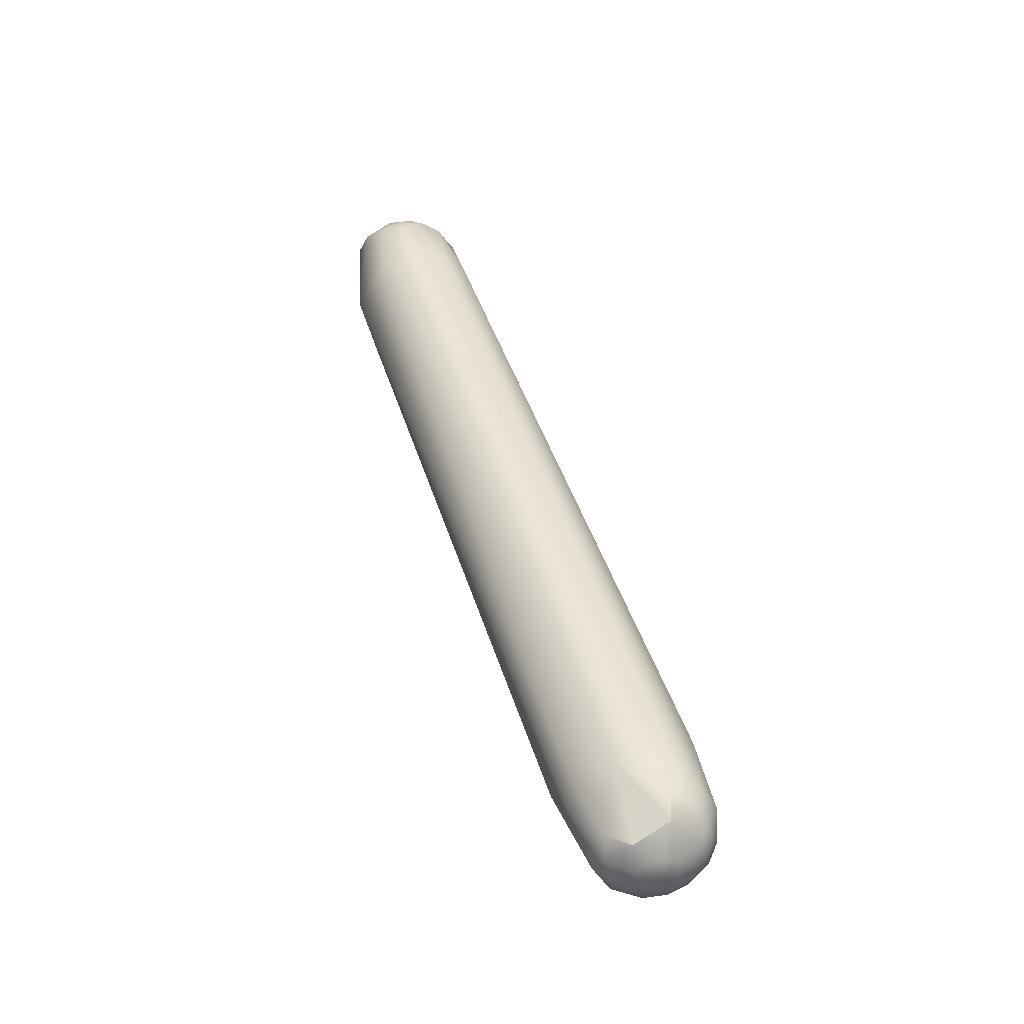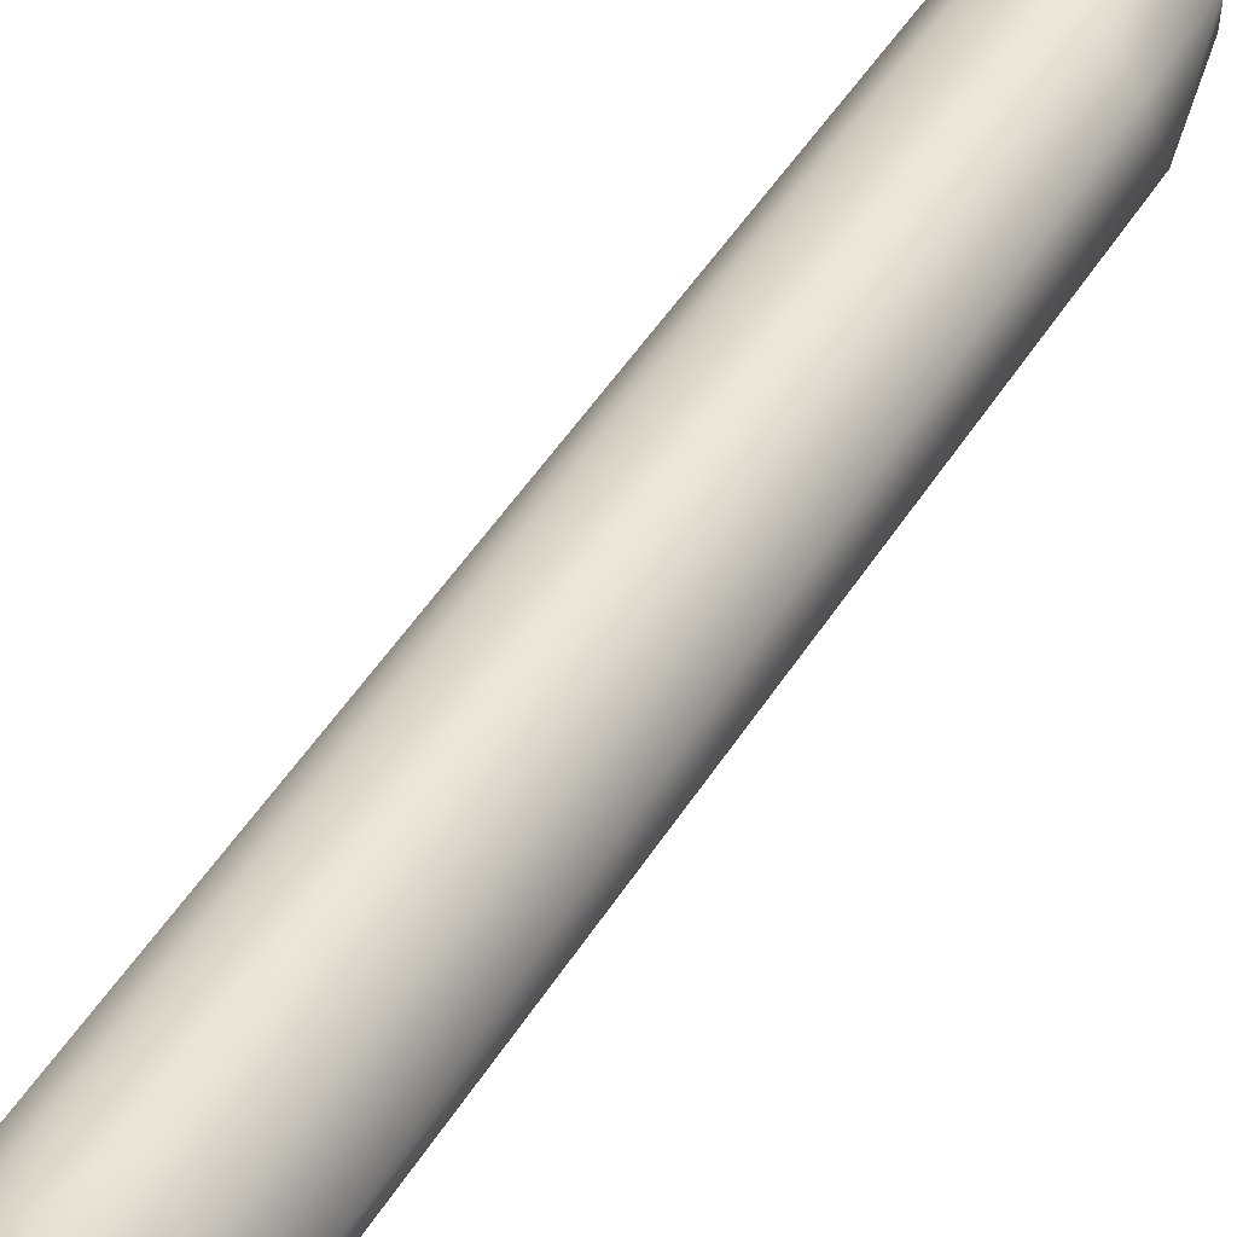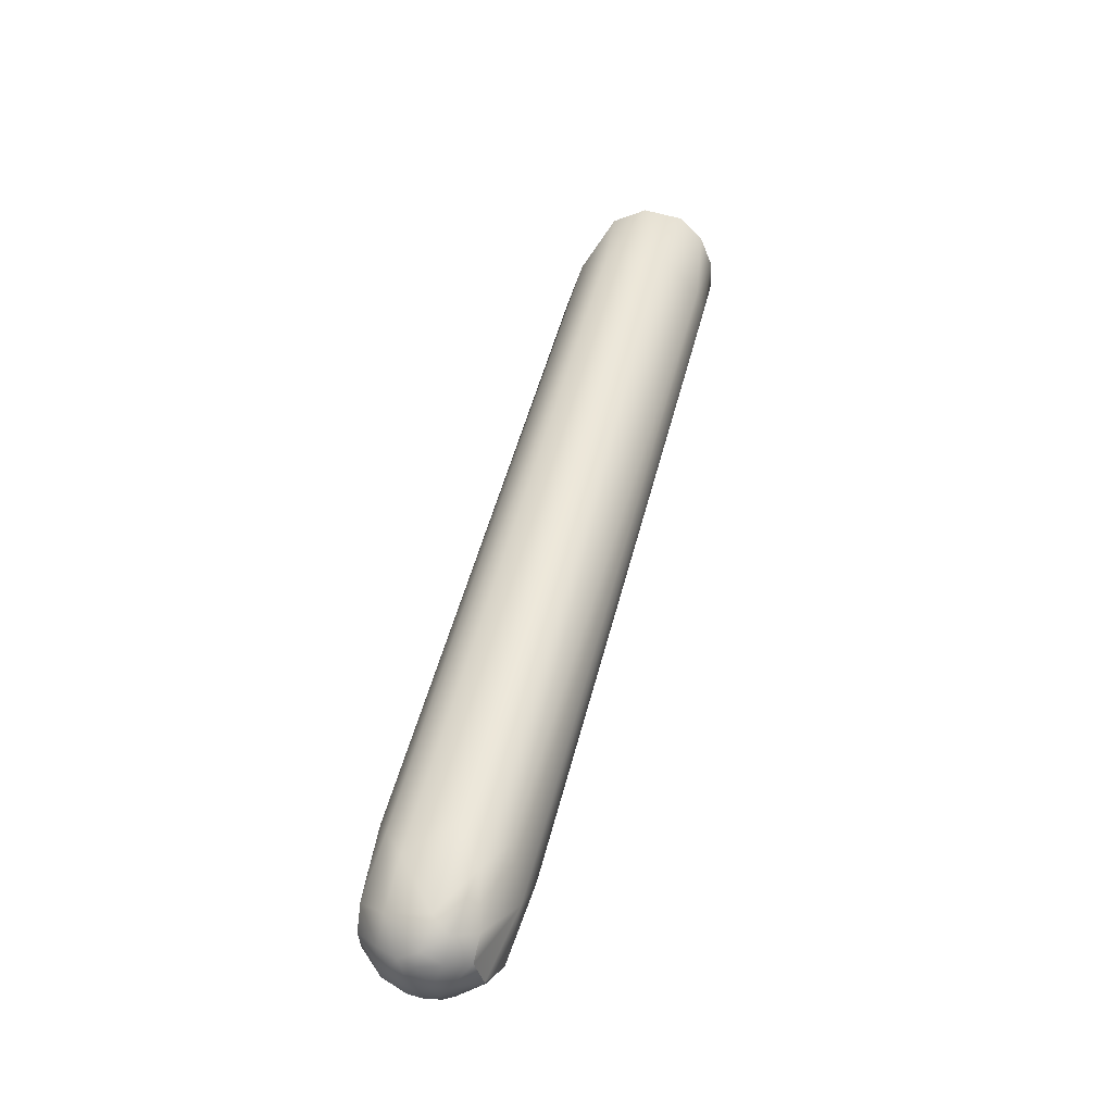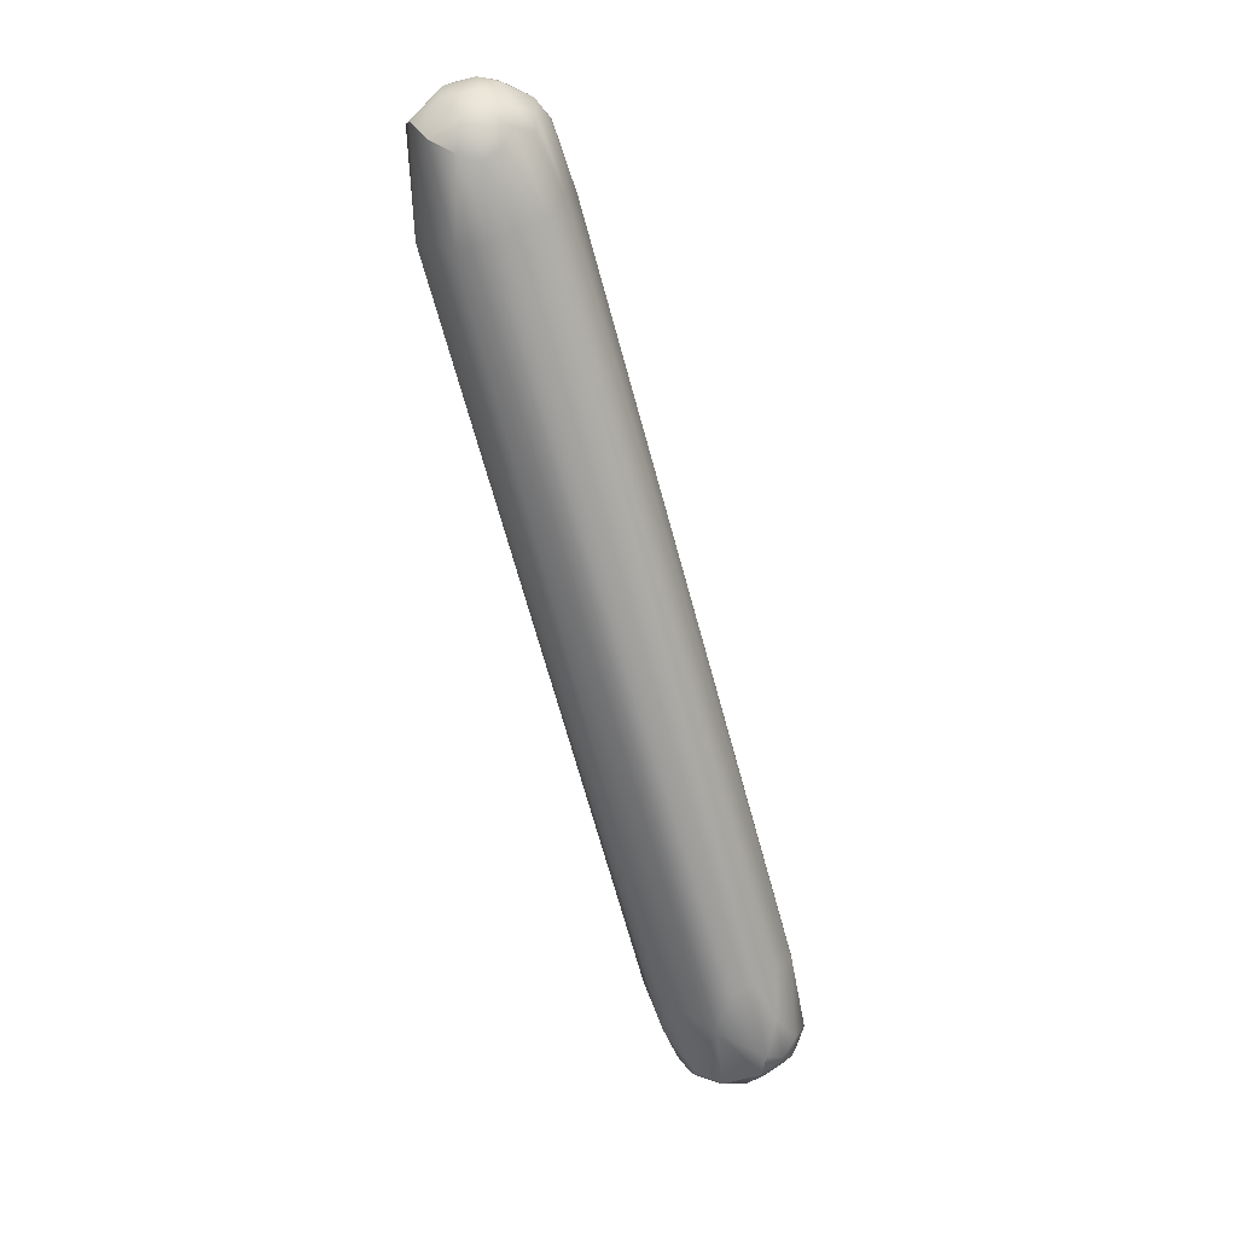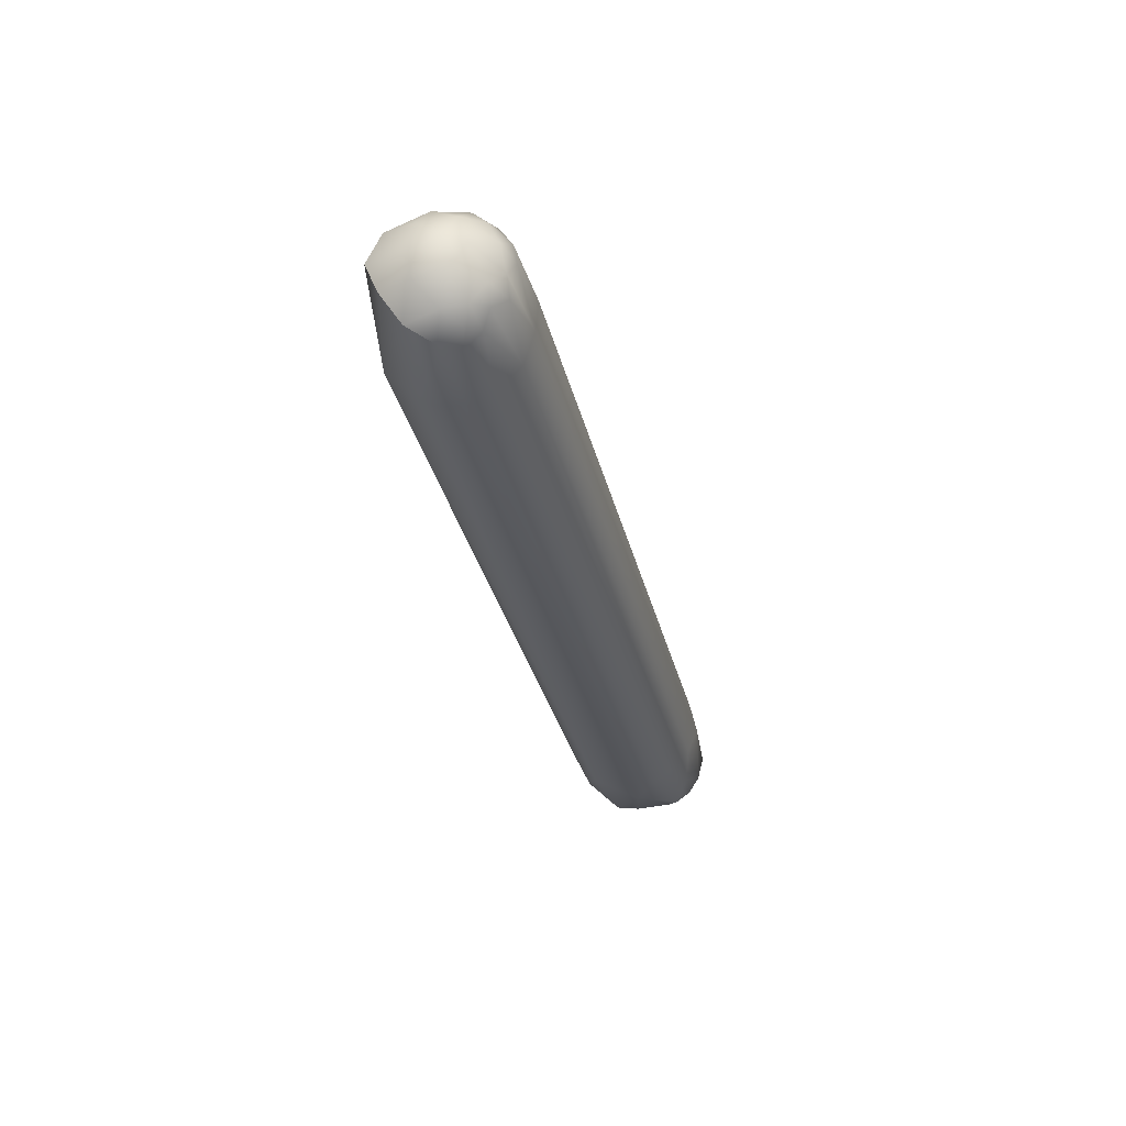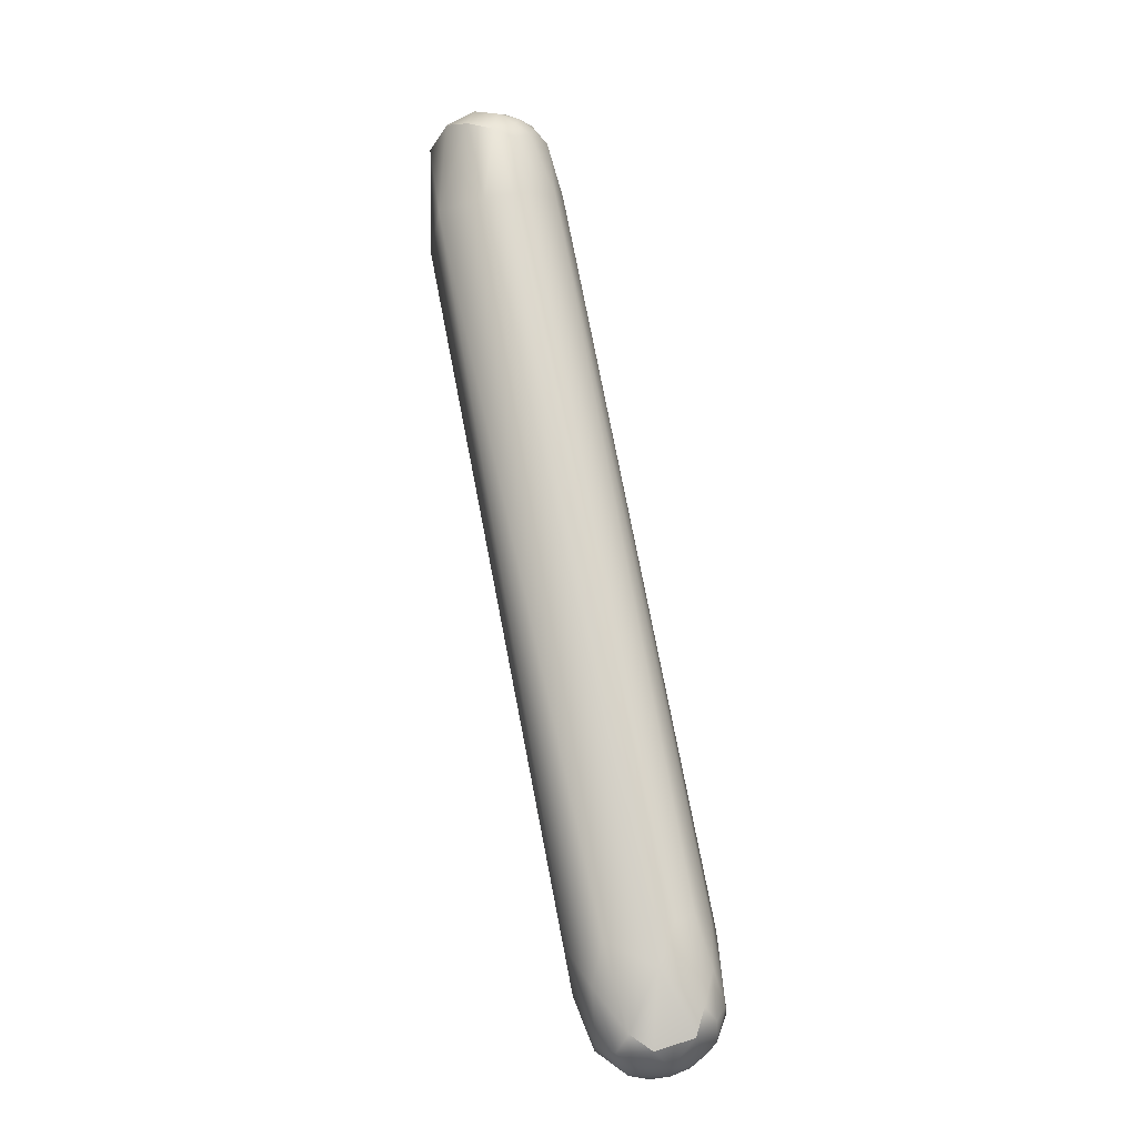
<metadata>
{"format":"obj","ext":"obj","renderer":"f3d","projection":"perspective","resolution":1024,"background":"white","views":[{"elev":-55.1,"azim":177.8,"up":"+Y"},{"elev":65.0,"azim":15.0,"up":"+Z"},{"elev":-54.4,"azim":74.5,"up":"+Y"},{"elev":7.8,"azim":168.4,"up":"+Y"},{"elev":42.0,"azim":158.6,"up":"+Y"},{"elev":-33.2,"azim":151.0,"up":"+Y"}]}
</metadata>
<code>
v -50.16 -98.49 1348
v -50.38 -98.45 1348
v -50.44 -98.27 1348
v -50.05 -98.11 1348
v -49.7 -97.5 1348
v -50.24 -98.54 1347
v -50.36 -98.53 1348
v -50.6 -98.55 1348
v -50.59 -98.52 1347
v -50.82 -98.46 1347
v -50.59 -98.5 1348
v -50.78 -98.49 1348
v -50.59 -98.42 1348
v -50.76 -98.43 1348
v -50.99 -98.39 1348
v -51.09 -98.26 1347
v -51.01 -98.34 1348
v -50.74 -98.25 1348
v -51.19 -98.2 1348
v -51.24 -98.1 1347
v -51.14 -98.12 1347
v -49.91 -98.4 1347
v -49.78 -98.25 1348
v -49.48 -97.72 1347
v -49.29 -97.17 1348
v -50.23 -98.44 1347
v -49.9 -98.28 1347
v -49.43 -97.25 1347
v -50.68 -98.26 1347
v -50.02 -97.59 1347
v -50.14 -97.05 1346
v -50.67 -97.96 1347
v -50.94 -98.03 1347
v -50.78 -97.46 1347
v -50.44 -96.91 1346
v -51.1 -97.8 1347
v -50.65 -97.91 1348
v -50.33 -97.76 1348
v -49.86 -97.02 1348
v -50.61 -97.24 1348
v -50.13 -96.63 1348
v -50.99 -98.18 1348
v -51.25 -98.05 1348
v -51.33 -97.94 1348
v -51.16 -97.96 1348
v -50.92 -97.85 1348
v -51.31 -97.78 1348
v -51.12 -97.57 1348
v -51.21 -96.89 1347
v -51.06 -96.76 1348
v -50.68 -96.56 1348
v -51.3 -97.75 1347
v -50.78 -96.83 1347
v -51.07 -96.79 1347
v -46.26 -87.91 1346
v -46.53 -87.94 1346
v -46.18 -86.62 1345
v -46.62 -88.02 1345
v -46.96 -87.96 1345
v -47.26 -87.82 1345
v -46.88 -87.1 1345
v -46.61 -87.01 1345
v -46.32 -86.83 1345
v -47.11 -86.92 1345
v -46.9 -86.81 1345
v -47.64 -87.65 1345
v -46.69 -86.62 1345
v -47.23 -86.71 1345
v -47 -86.6 1345
v -46.93 -87.48 1347
v -47.4 -87.8 1347
v -47.7 -87.2 1346
v -48.09 -87.38 1346
v -48.05 -87.36 1346
v -47.8 -86.55 1346
v -47.74 -86.52 1346
v -46.2 -86.61 1346
v -46.55 -86.23 1345
v -46.53 -86.52 1346
v -46.75 -86.14 1346
v -47.09 -86.37 1346
v -47.86 -87.39 1345
v -47.49 -86.74 1345
v -47.26 -86.48 1345
v -47.52 -86.52 1345
v -46.93 -86.28 1345
v -47.72 -86.58 1345
v -47.56 -86.34 1345
v -46.93 -86.12 1345
v -47.18 -86.19 1345
v -47.55 -86.27 1346
v -47.22 -86.13 1346
v -47.46 -86.29 1346
v -46.49 -86.39 1345
v -50.23 -98.44 1347
v -50.68 -98.26 1347
v -50.65 -97.91 1348
v -46.18 -86.62 1345
v -46.32 -86.83 1345
v -46.2 -86.61 1346
v -46.53 -86.52 1346
v -46.53 -86.52 1346
v -47.09 -86.37 1346
g grp1
f 1 2 7
f 23 1 22
f 2 1 4
f 4 23 5
f 1 23 4
f 13 3 18
f 2 4 3
f 3 13 2
f 37 18 3
f 22 1 6
f 26 22 6
f 7 8 6
f 1 7 6
f 8 9 6
f 8 10 9
f 9 26 6
f 9 29 26
f 2 11 7
f 11 12 8
f 7 11 8
f 10 8 12
f 16 29 10
f 9 10 29
f 13 11 2
f 14 12 11
f 17 12 14
f 15 12 17
f 10 12 15
f 15 16 10
f 18 14 13
f 13 14 11
f 17 14 42
f 19 15 17
f 16 15 19
f 18 42 14
f 42 43 17
f 19 17 43
f 16 19 20
f 20 21 16
f 29 16 21
f 33 29 21
f 36 33 21
f 21 20 52
f 36 21 52
f 52 54 36
f 27 24 22
f 24 23 22
f 28 24 27
f 25 23 24
f 24 55 25
f 24 28 55
f 25 5 23
f 22 26 27
f 27 95 30
f 27 30 28
f 95 96 30
f 30 96 32
f 31 30 32
f 30 31 59
f 31 32 35
f 33 32 29
f 33 34 32
f 33 36 34
f 32 34 35
f 34 66 35
f 53 34 36
f 53 66 34
f 54 53 36
f 38 3 4
f 3 38 37
f 39 38 4
f 39 4 5
f 40 46 97
f 38 40 97
f 41 40 38
f 41 38 39
f 41 71 40
f 18 46 42
f 46 45 42
f 45 43 42
f 19 43 44
f 20 19 44
f 37 46 18
f 46 48 45
f 45 47 43
f 47 44 43
f 44 47 49
f 46 40 48
f 45 48 47
f 50 47 48
f 50 49 47
f 51 48 40
f 51 50 48
f 74 49 50
f 44 52 20
f 52 44 49
f 49 54 52
f 82 53 54
f 73 54 49
f 82 54 73
f 39 70 41
f 71 41 70
f 82 66 53
f 60 31 35
f 59 31 60
f 55 28 58
f 58 28 30
f 39 5 56
f 55 58 63
f 56 5 25
f 25 55 56
f 57 55 63
f 55 77 56
f 77 55 57
f 30 59 58
f 63 58 62
f 62 58 59
f 35 66 60
f 59 60 61
f 59 61 62
f 64 61 60
f 66 64 60
f 64 65 61
f 62 61 65
f 65 67 62
f 99 62 67
f 66 68 64
f 69 65 64
f 68 69 64
f 69 67 65
f 83 66 82
f 83 68 66
f 68 84 69
f 83 84 68
f 84 86 69
f 86 67 69
f 98 99 94
f 94 99 67
f 70 39 56
f 51 40 71
f 71 70 81
f 51 71 72
f 50 51 72
f 74 50 72
f 72 71 81
f 72 81 93
f 49 74 73
f 75 73 74
f 74 72 76
f 76 72 93
f 74 76 75
f 75 76 91
f 93 91 76
f 79 56 77
f 78 100 98
f 98 94 78
f 70 56 79
f 101 100 80
f 80 78 89
f 100 78 80
f 102 81 70
f 101 80 103
f 80 89 92
f 93 103 92
f 80 92 103
f 82 85 83
f 84 85 90
f 83 85 84
f 90 86 84
f 78 94 86
f 86 94 67
f 73 87 82
f 88 85 87
f 87 85 82
f 88 90 85
f 78 86 89
f 75 88 87
f 73 75 87
f 89 86 90
f 88 75 91
f 90 92 89
f 92 88 91
f 90 88 92
f 93 92 91

</code>
